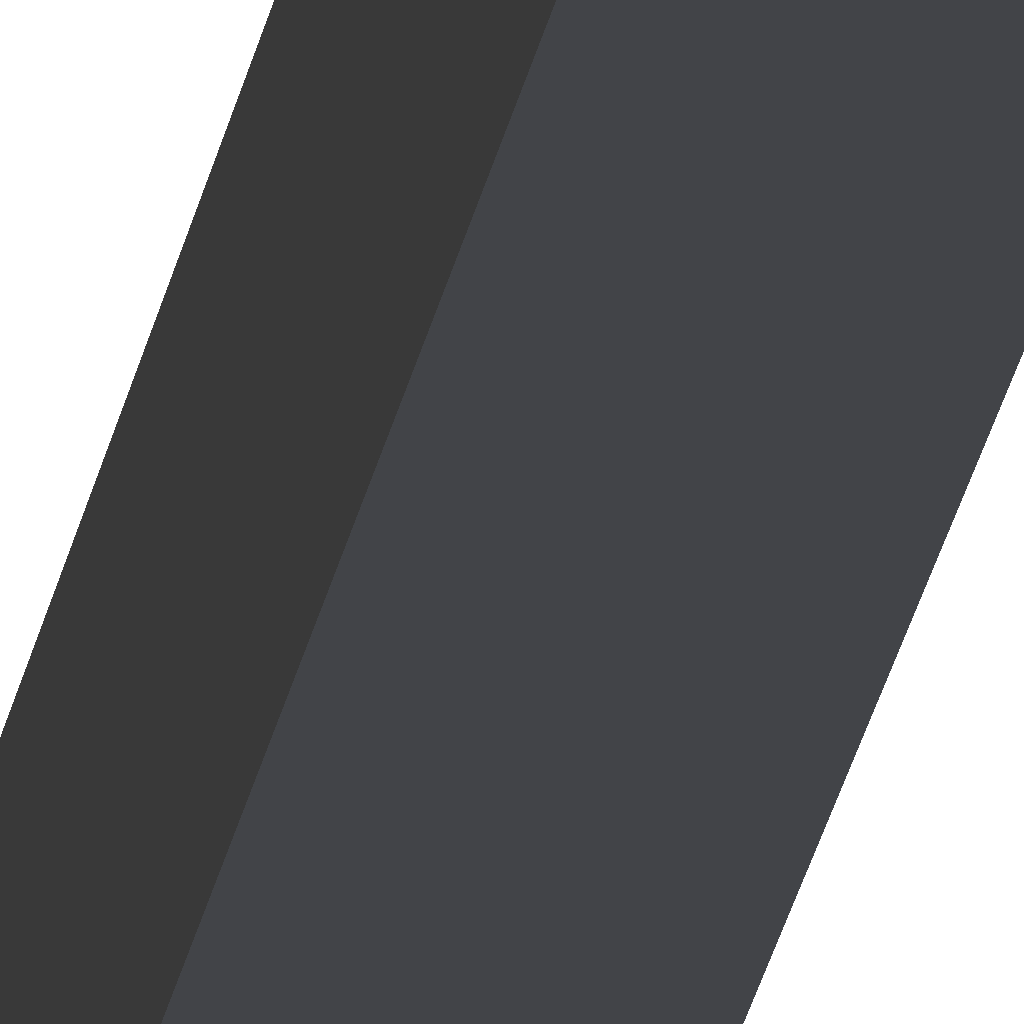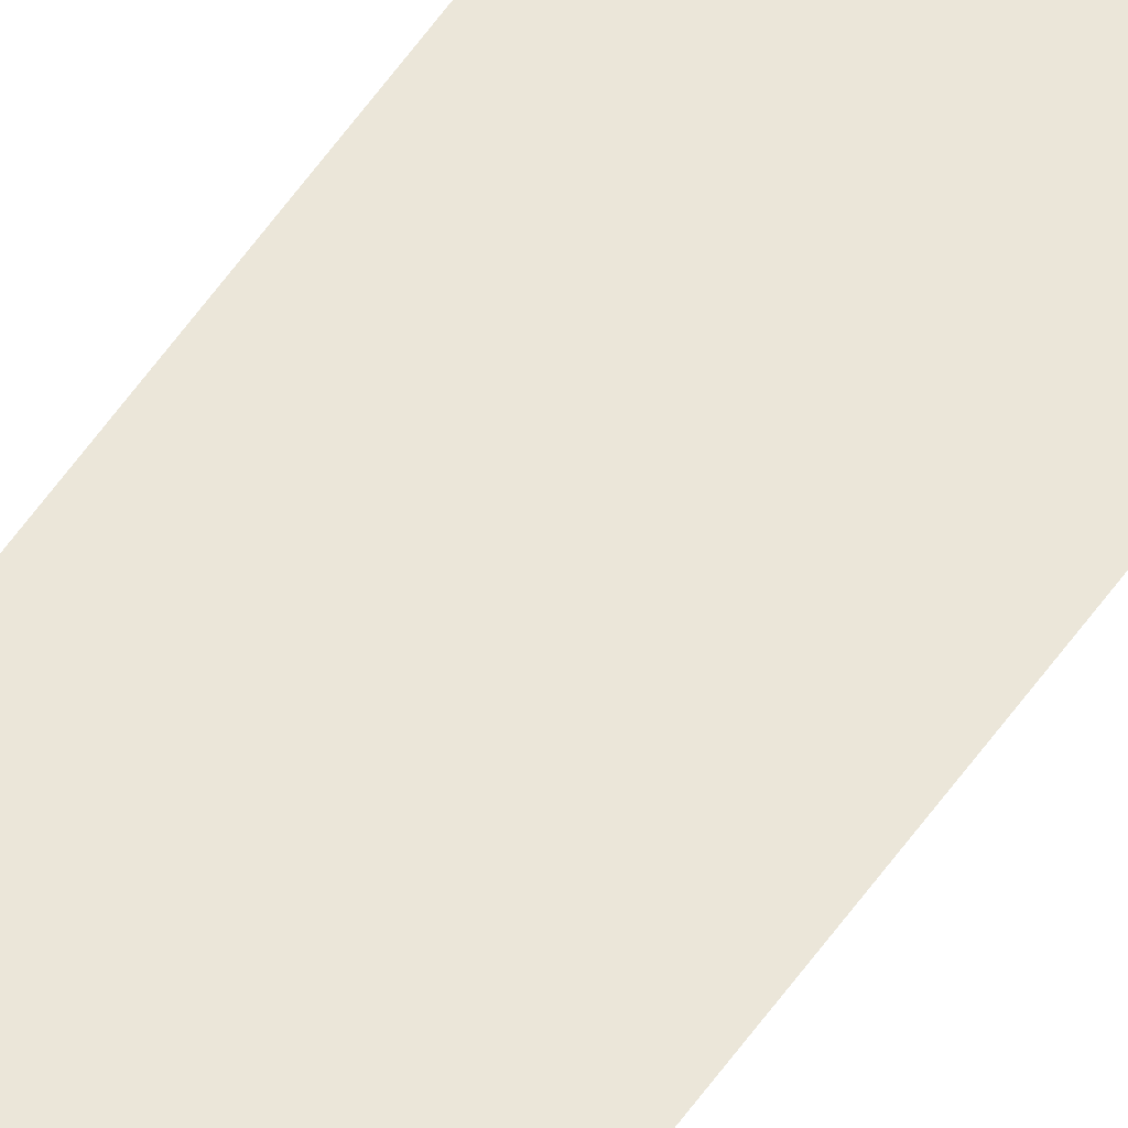
<metadata>
{"format":"obj","ext":"obj","renderer":"f3d","projection":"perspective","resolution":1024,"background":"white","views":[{"elev":-7.9,"azim":176.9,"up":"+Z"},{"elev":56.8,"azim":-145.7,"up":"+Z"}]}
</metadata>
<code>
o instance_90/Joint_Gauche_Verre_1/ID538#ID538
v -0.5499 -0.5519 0.01031
v -0.5499 0.5812 0.02187
v -0.5499 -0.5519 0.02187
v -0.5499 0.5812 0.01031
v -0.5499 0.5812 0.01031
v -0.5499 -0.5519 0.01031
v -0.5499 0.5812 0.02187
v -0.5499 -0.5519 0.02187
v -0.5592 0.5812 0.01031
v -0.5499 -0.5519 0.01031
v -0.5592 -0.5519 0.01031
v -0.5499 0.5812 0.01031
v -0.5499 0.5812 0.01031
v -0.5592 0.5812 0.01031
v -0.5499 -0.5519 0.01031
v -0.5592 -0.5519 0.01031
v -0.5499 0.5812 0.02187
v -0.5592 -0.5519 0.02187
v -0.5499 -0.5519 0.02187
v -0.5592 0.5812 0.02187
v -0.5592 0.5812 0.02187
v -0.5499 0.5812 0.02187
v -0.5592 -0.5519 0.02187
v -0.5499 -0.5519 0.02187
f 1 2 3
f 2 1 4
f 5 6 7
f 8 7 6
f 9 10 11
f 10 9 12
f 13 14 15
f 16 15 14
f 17 18 19
f 18 17 20
f 21 22 23
f 24 23 22

</code>
